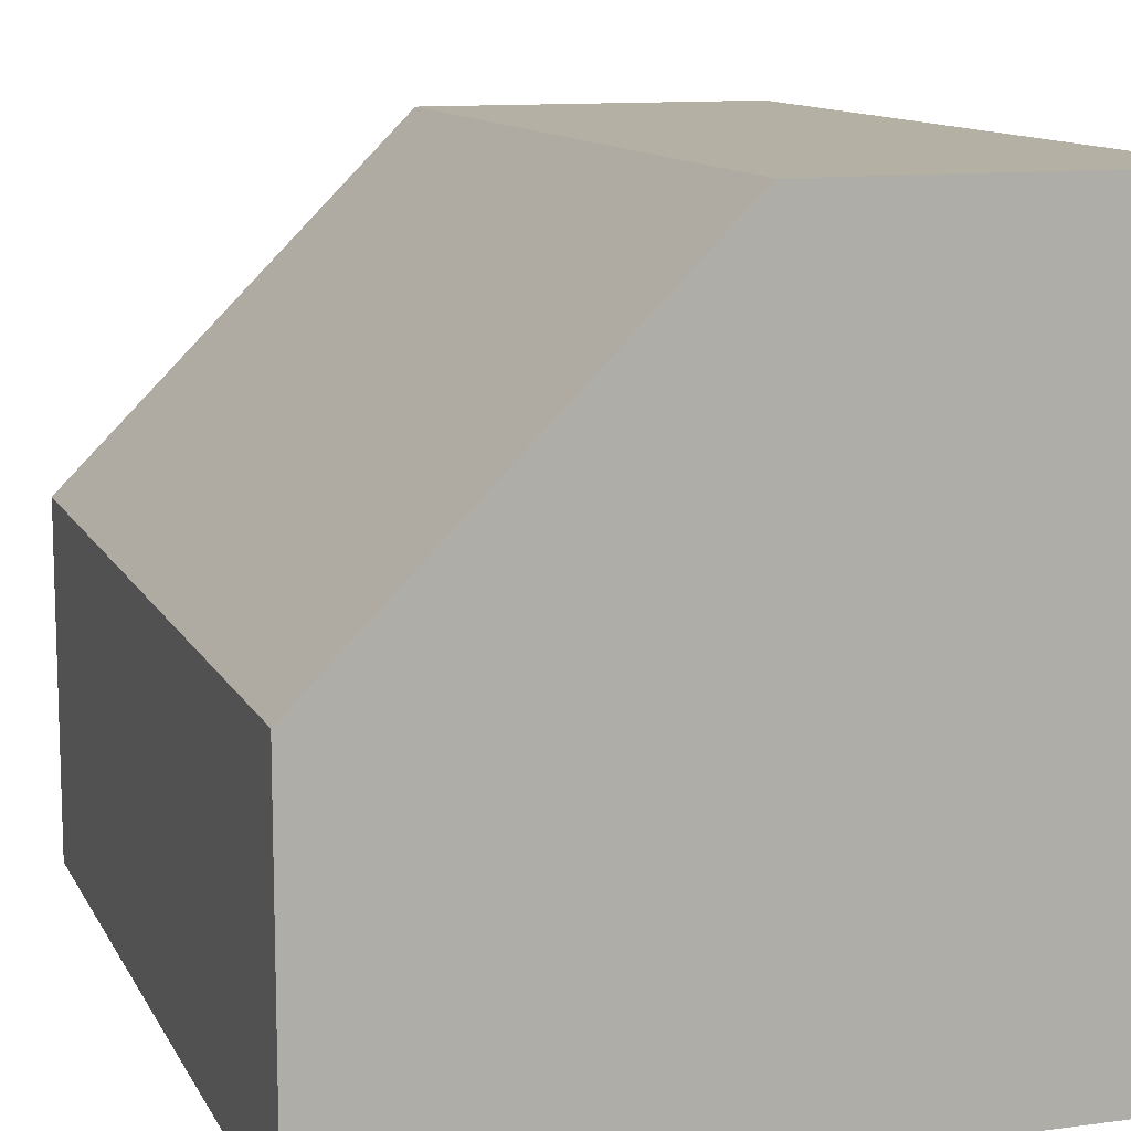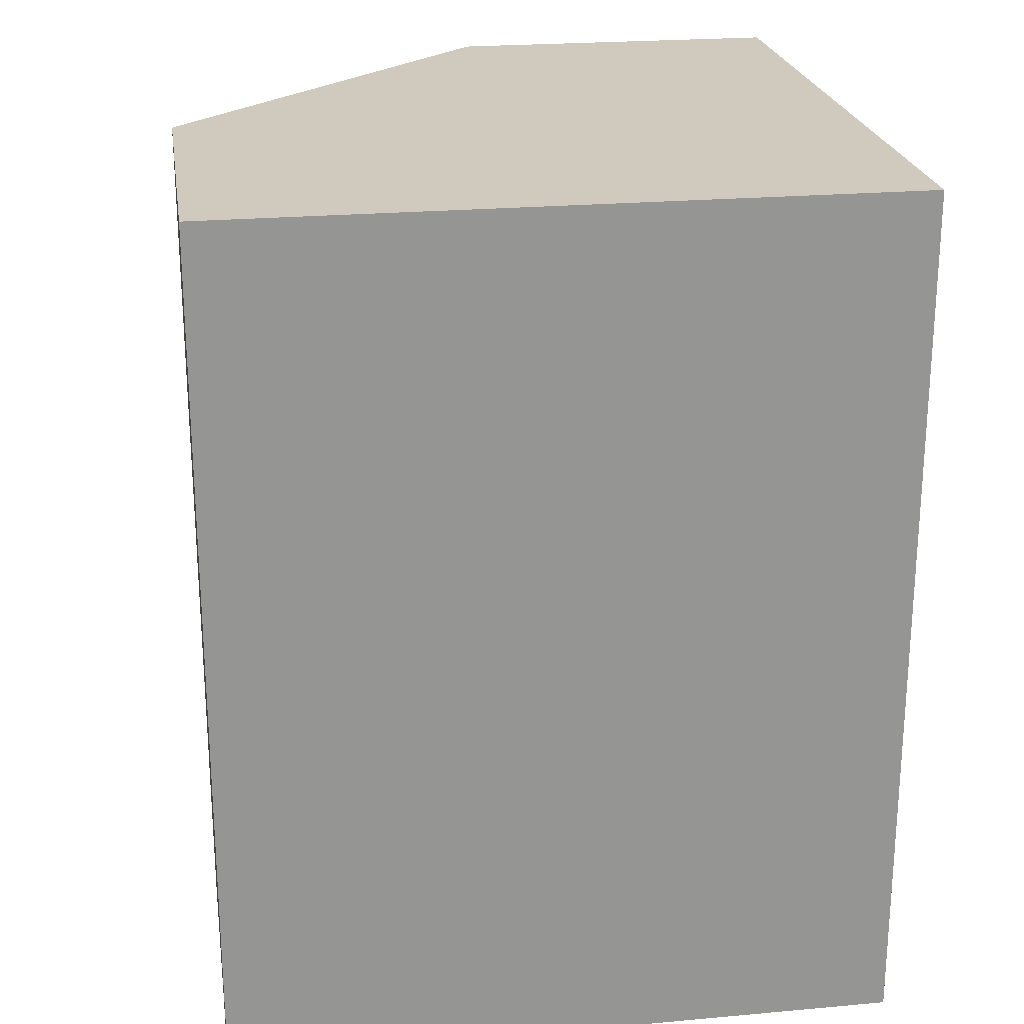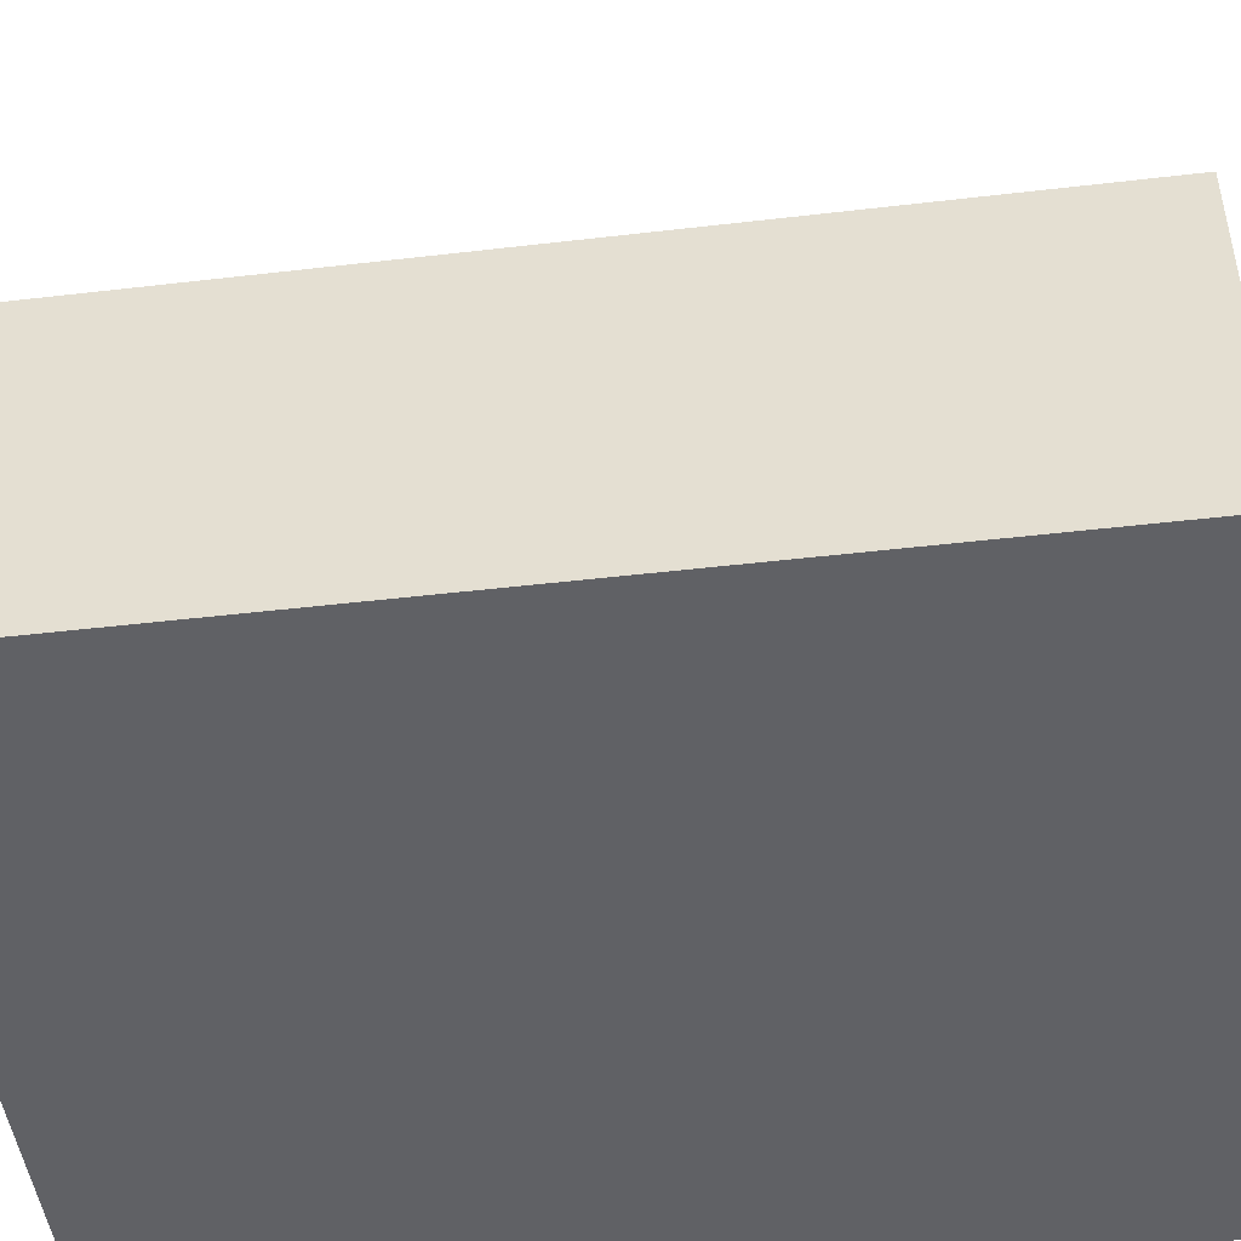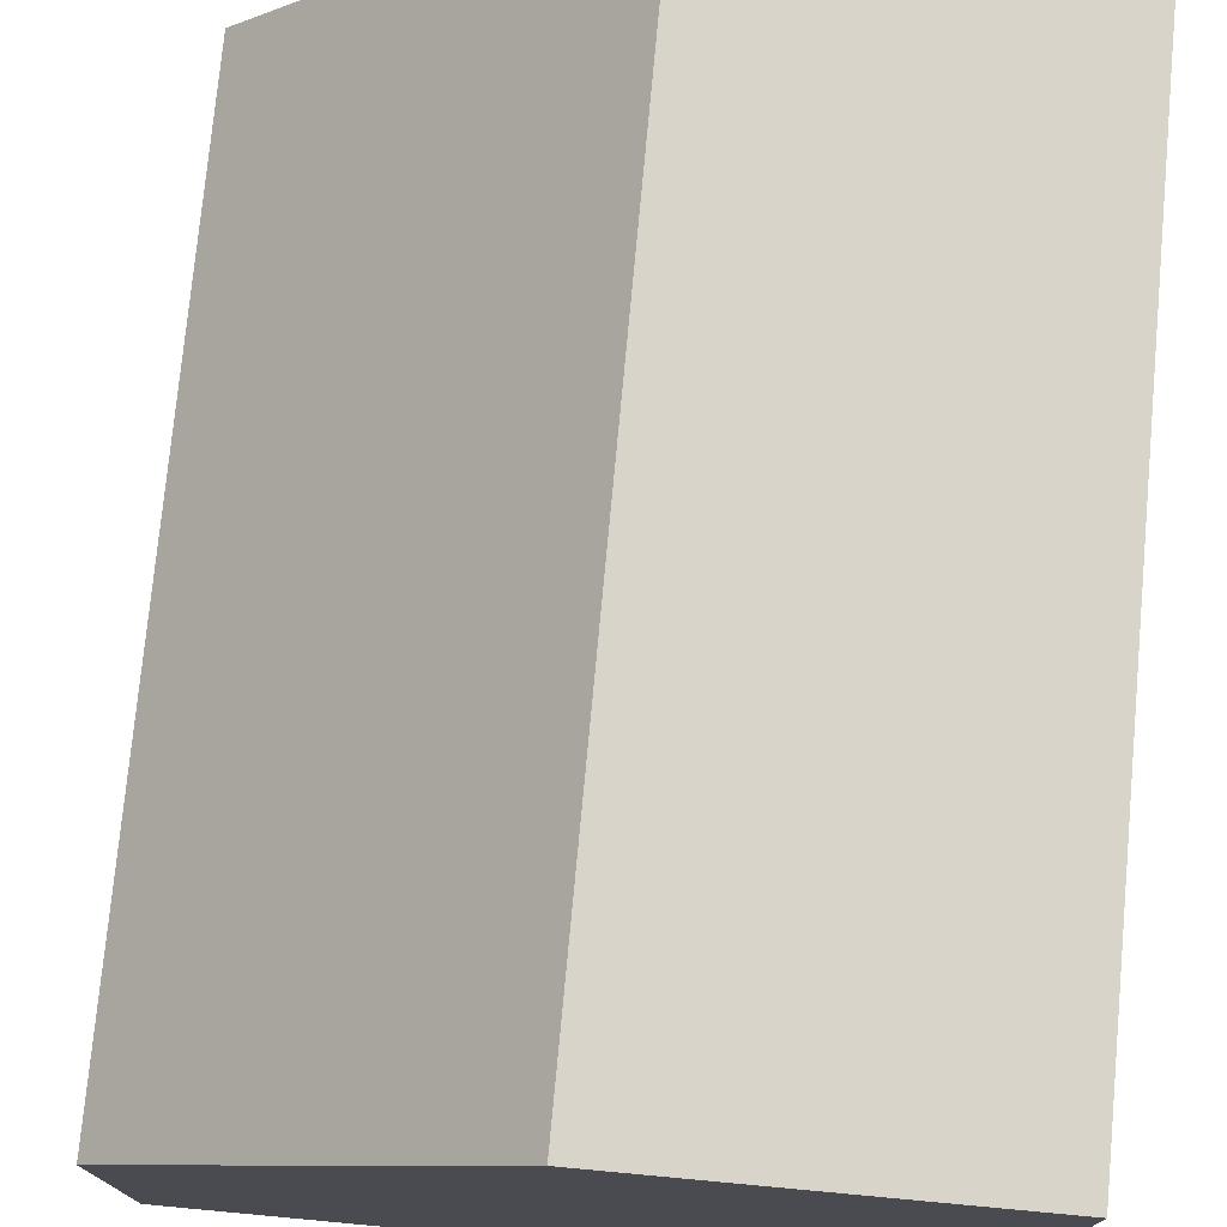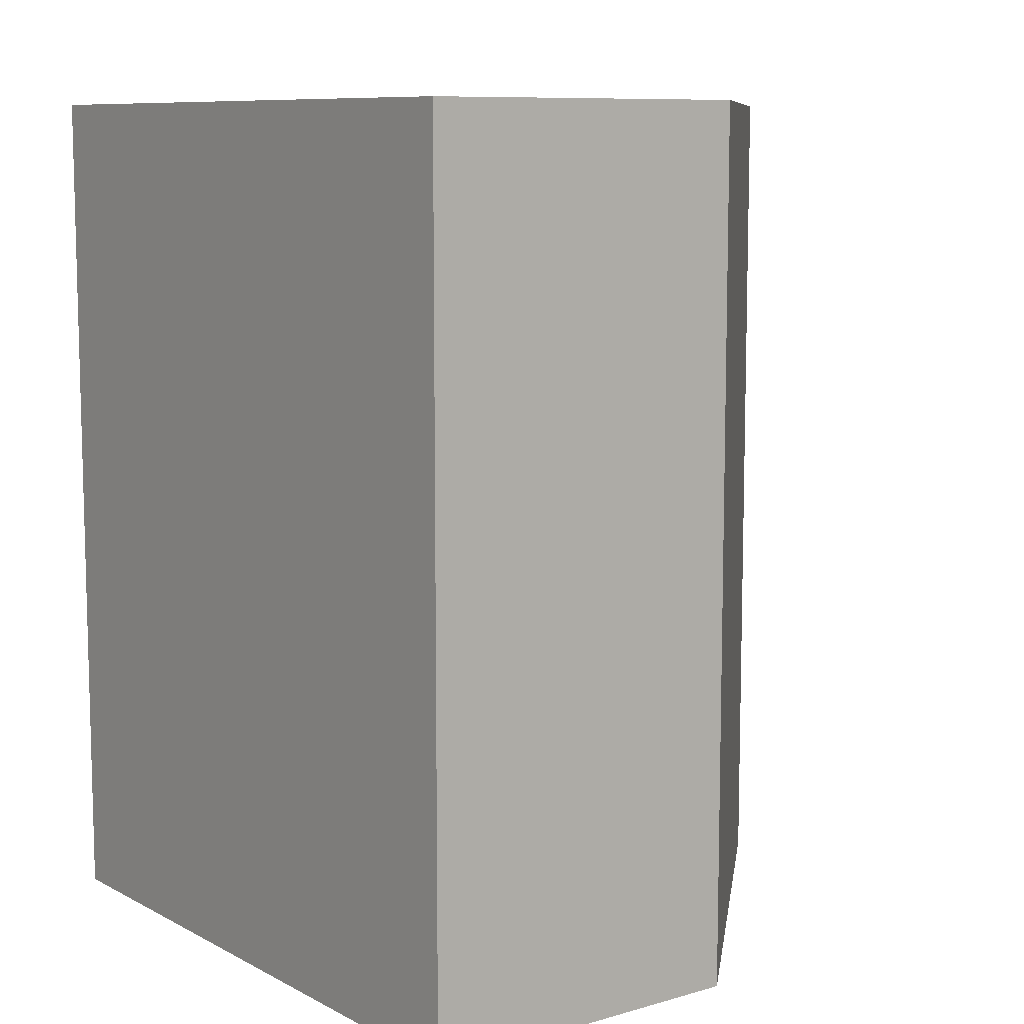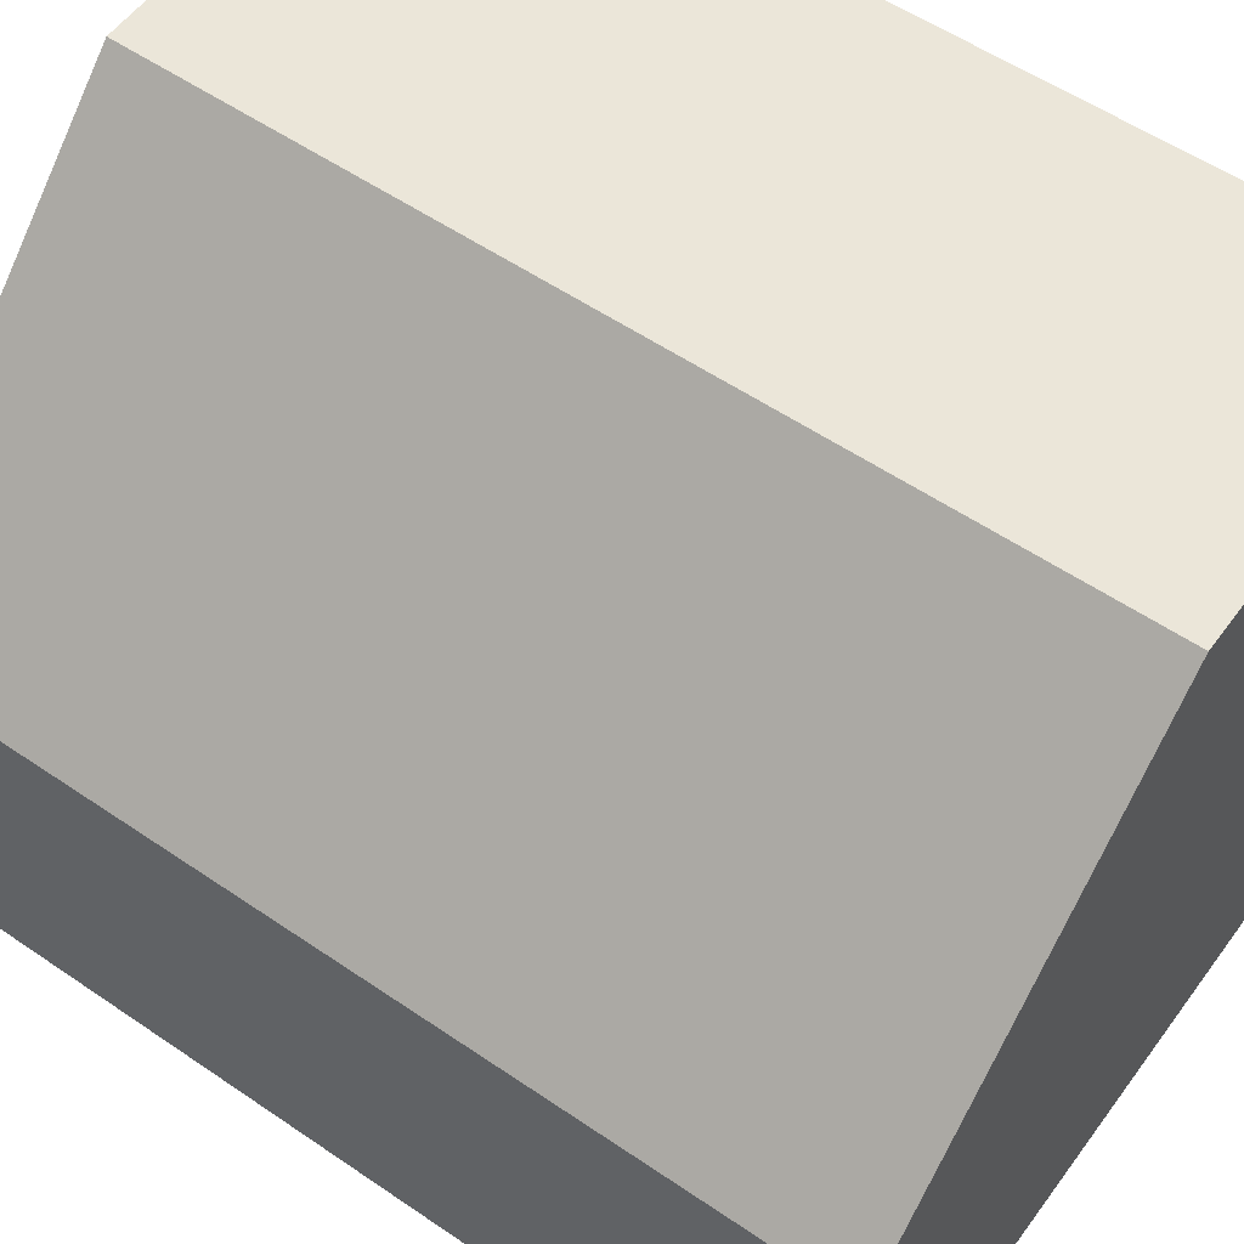
<metadata>
{"format":"obj","ext":"obj","renderer":"f3d","projection":"perspective","resolution":1024,"background":"white","views":[{"elev":11.5,"azim":161.8,"up":"+Z"},{"elev":23.1,"azim":171.3,"up":"+Y"},{"elev":-47.8,"azim":97.5,"up":"+Z"},{"elev":75.6,"azim":-174.7,"up":"+Z"},{"elev":9.2,"azim":-37.0,"up":"+Y"},{"elev":55.6,"azim":125.7,"up":"+Z"}]}
</metadata>
<code>
o Obtuse
v -1.024 -1.279 -1.002
v 0.9746 -1.279 -1.002
v -1.024 -1.279 0.9934
v -1.024 1.279 -1.002
v 0.9746 1.279 -1.002
v -1.024 1.279 0.9934
v -0.02468 -1.279 -1.002
v -0.02468 1.279 -1.002
v -0.02468 1.279 0.9934
v -0.02468 -1.279 0.9934
v -1.024 -1.279 -0.004328
v -1.024 1.279 -0.004328
v 0.9746 1.279 -0.004328
v 0.9746 -1.279 -0.004328
v -0.02468 1.279 -0.004328
v -0.02468 -1.279 -0.004328
f 8 7 1 4
f 16 10 3 11
f 12 4 1 11
f 15 8 4 12
f 10 9 6 3
f 13 14 2 5
f 14 10 16
f 13 5 8 15
f 14 13 9 10
f 5 2 7 8
f 2 14 16 7
f 9 13 15
f 9 15 12 6
f 6 12 11 3
f 7 16 11 1

</code>
